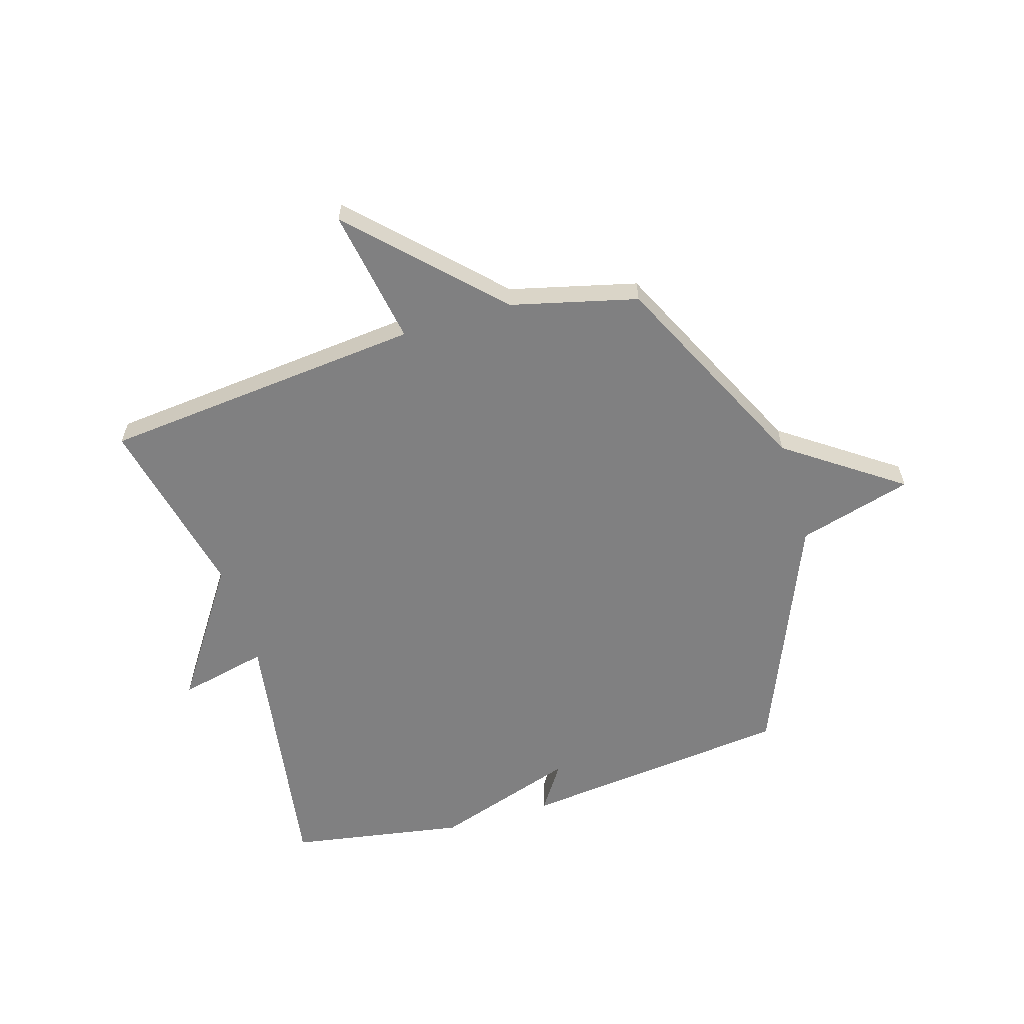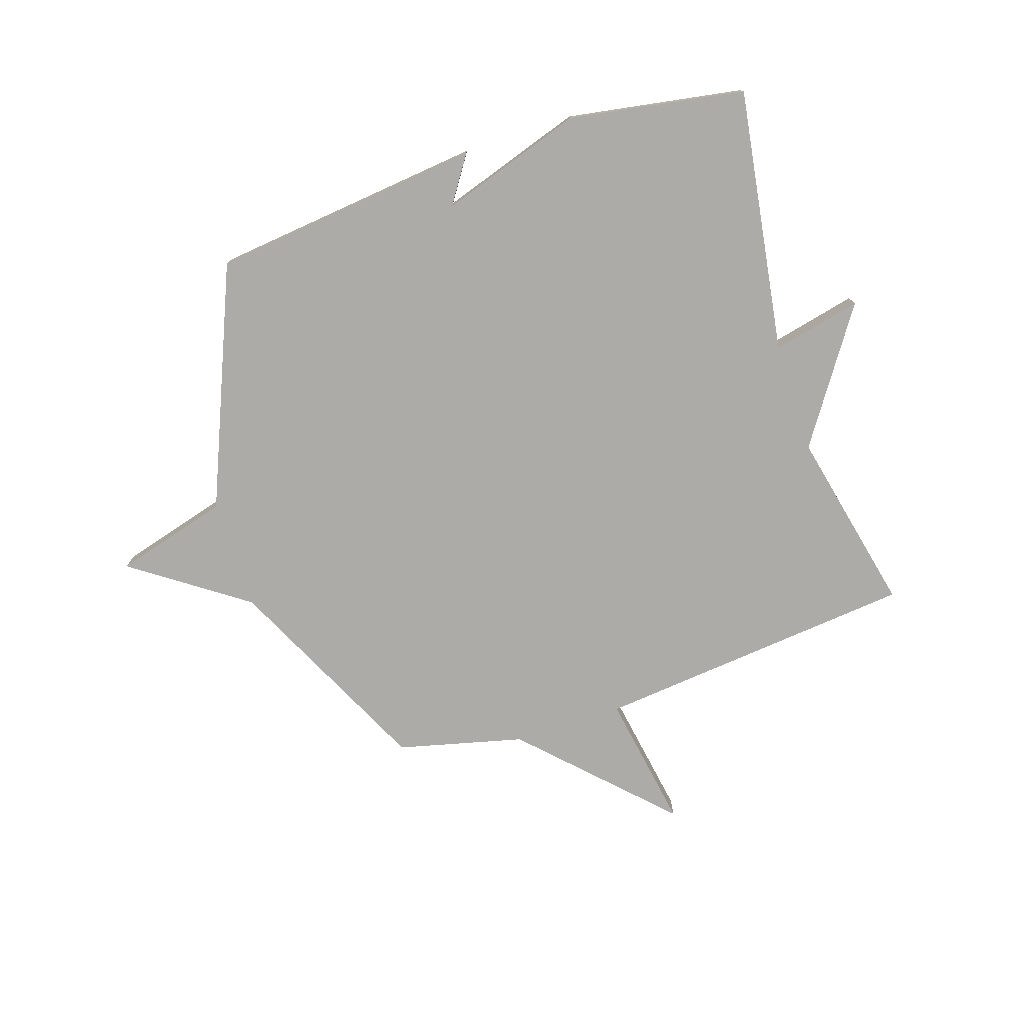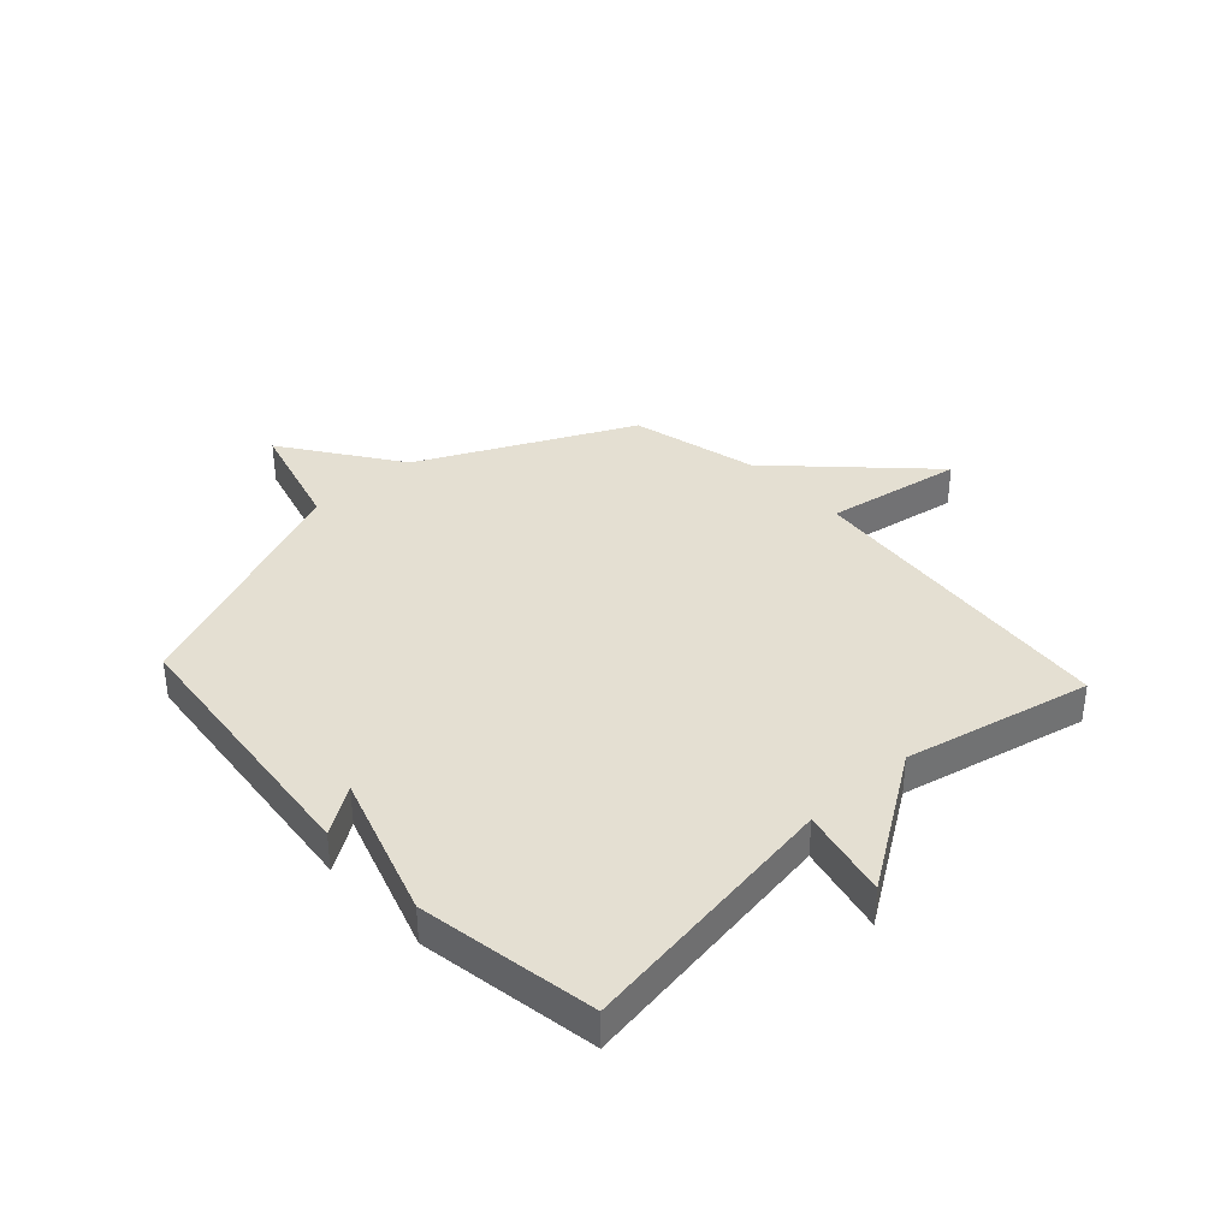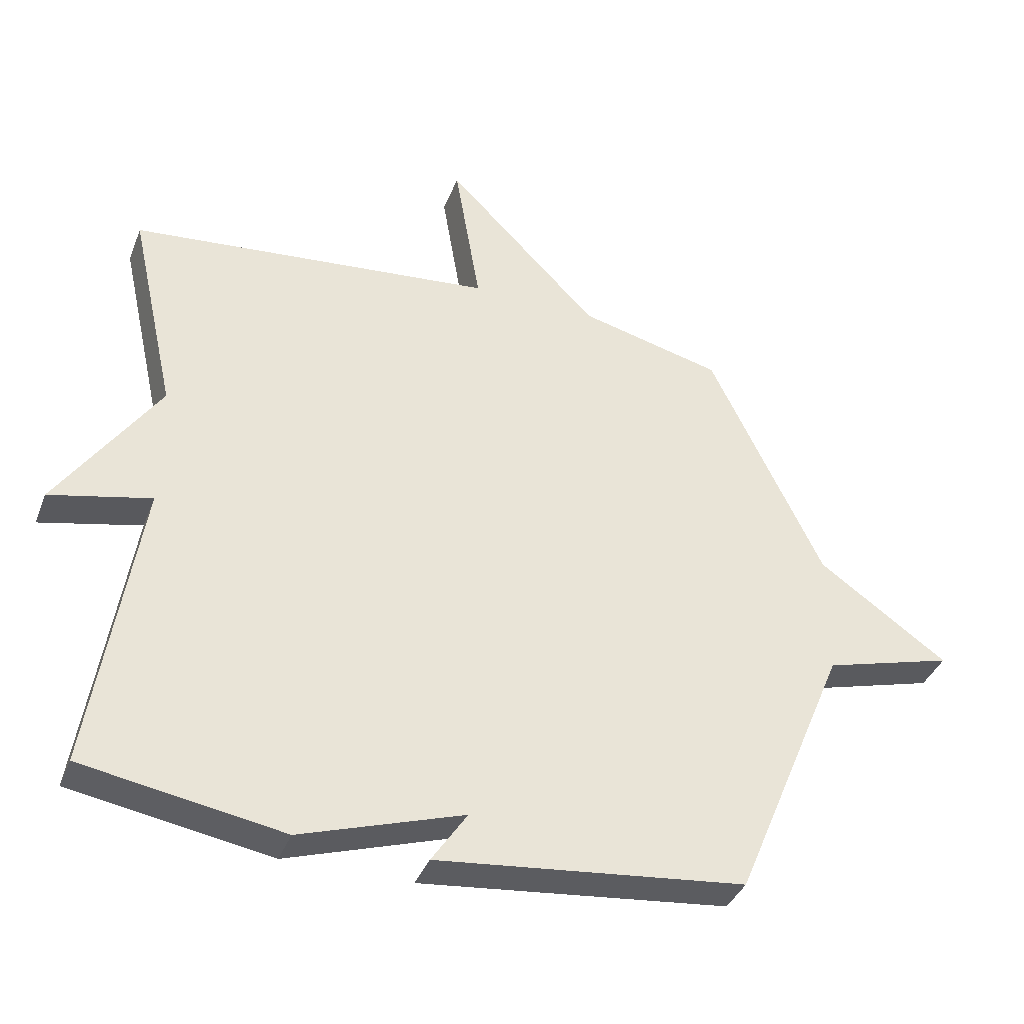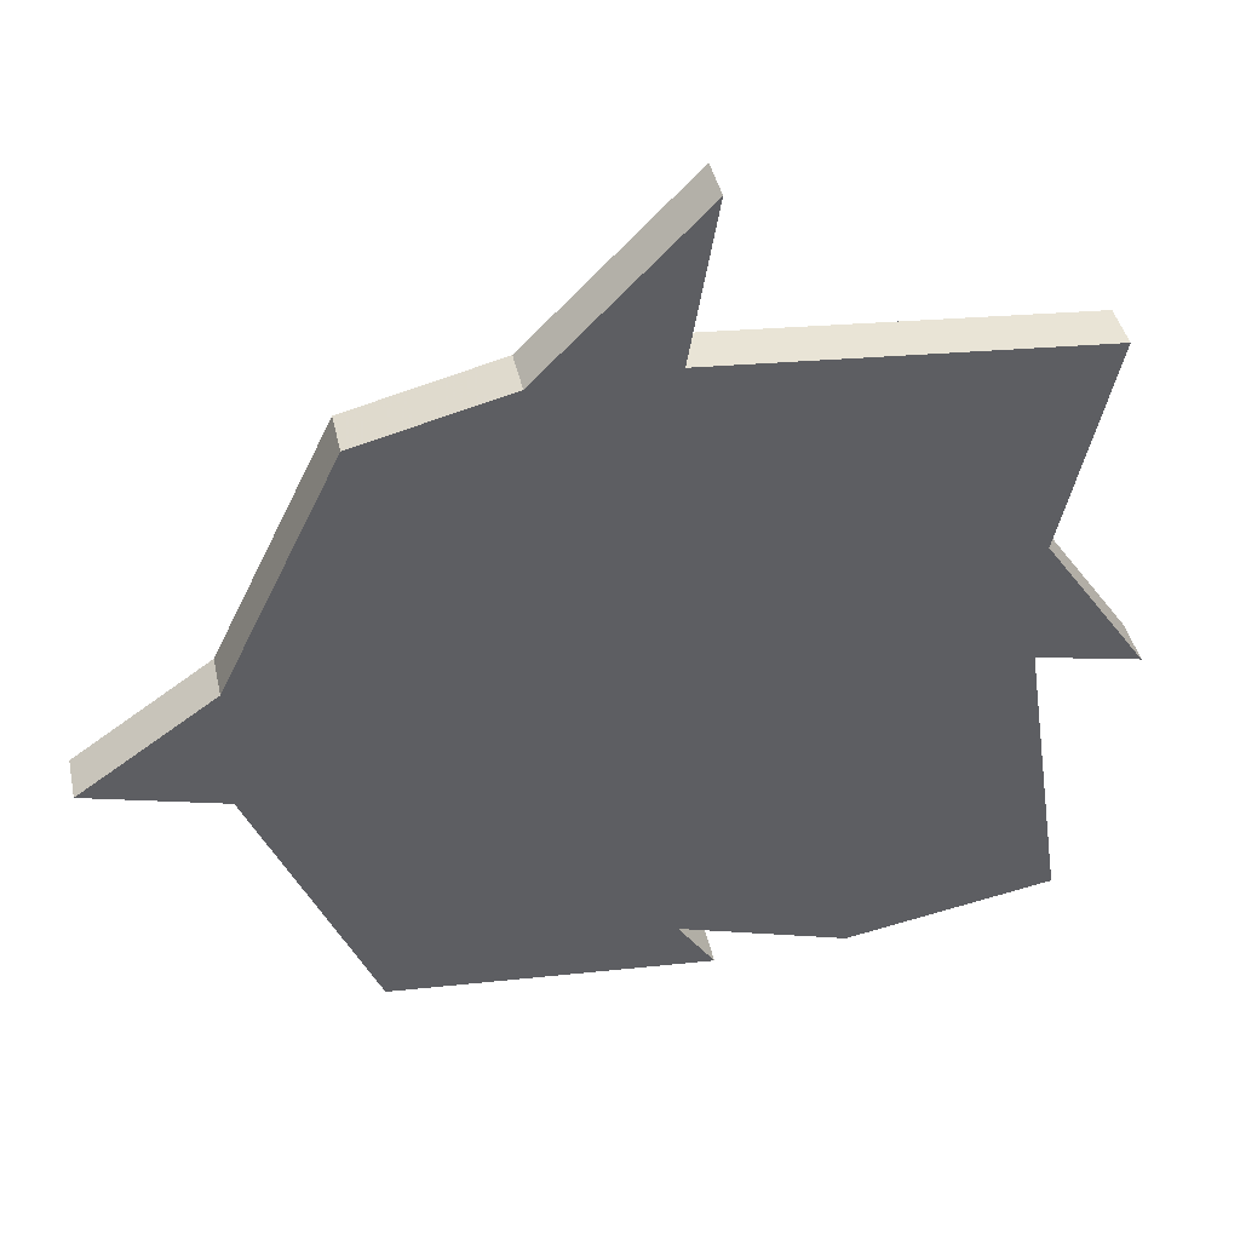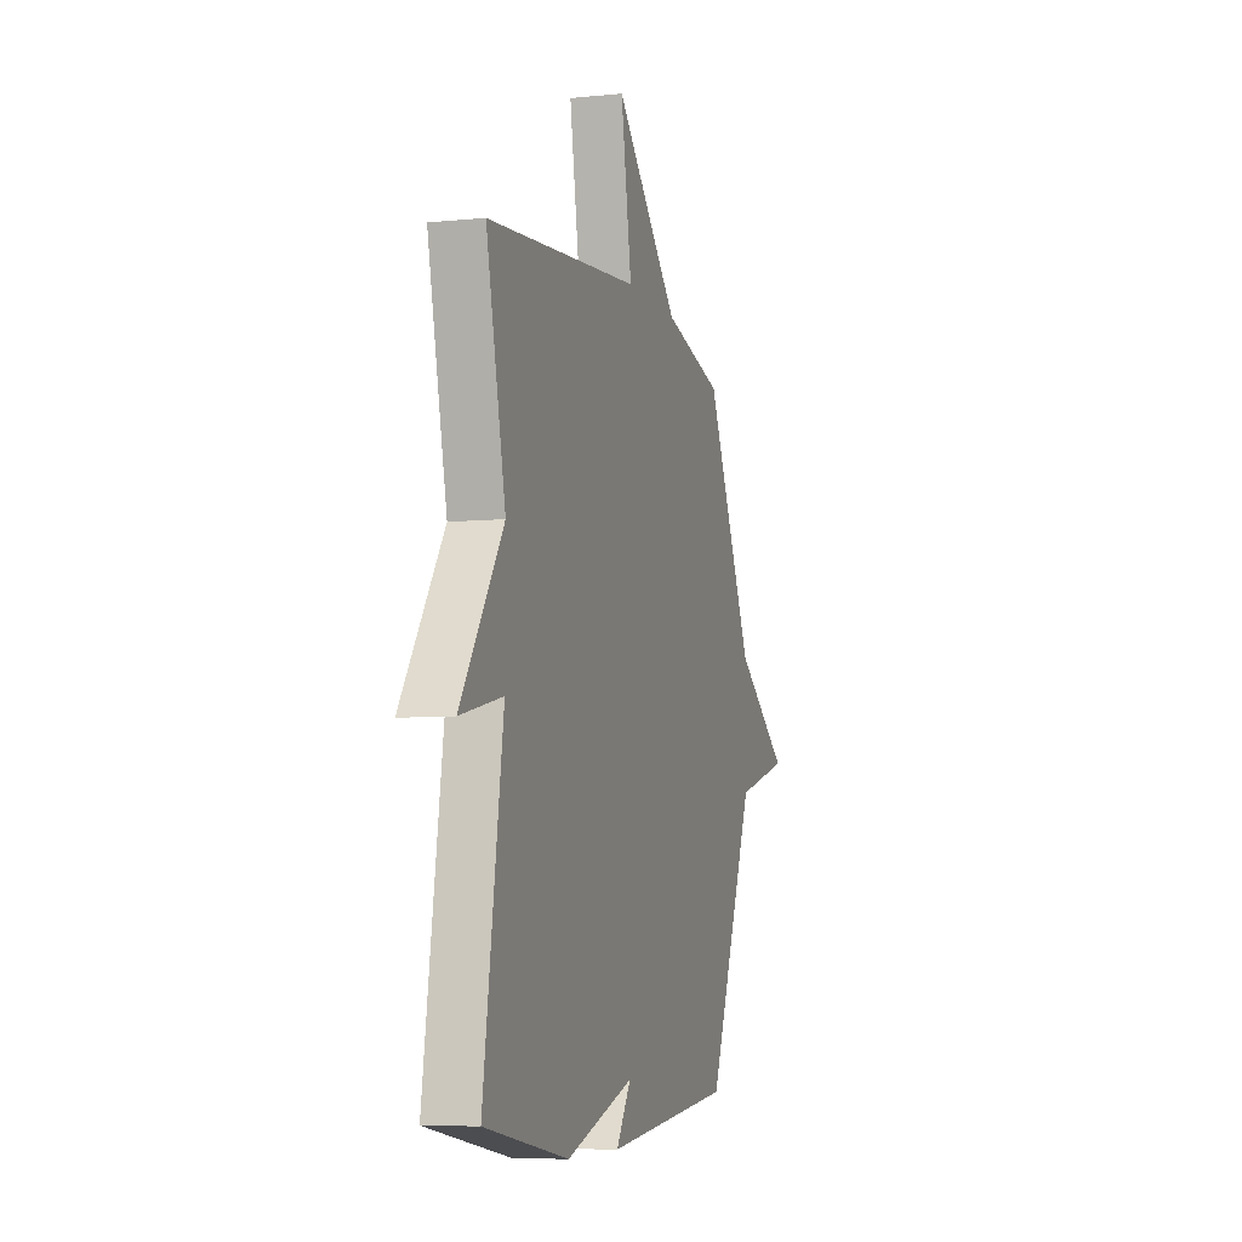
<metadata>
{"format":"obj","ext":"obj","renderer":"f3d","projection":"perspective","resolution":1024,"background":"white","views":[{"elev":-60.0,"azim":16.8,"up":"+Y"},{"elev":-76.5,"azim":-161.8,"up":"+Y"},{"elev":36.9,"azim":-132.6,"up":"+Y"},{"elev":-37.9,"azim":-19.9,"up":"+Z"},{"elev":42.7,"azim":167.6,"up":"+Z"},{"elev":-6.9,"azim":-73.5,"up":"+Z"}]}
</metadata>
<code>
v 0.5 0.07 0.5
v 0.679 0.07 0.129
v 0.883 0.07 -0.014
v 0.679 0.07 -0.071
v 0.5 0.07 -0.5
v 0.014 0.07 -0.553
v 0.07 0.07 -0.469
v -0.186 0.07 -0.553
v -0.5 0.07 -0.5
v -0.427 0.07 -0.029
v -0.586 0.07 -0.065
v -0.427 0.07 0.171
v -0.5 0.07 0.5
v 0.075 0.07 0.556
v 0.034 0.07 0.8
v 0.275 0.07 0.556
v 0.5 0 0.5
v 0.679 0 0.129
v 0.883 0 -0.014
v 0.679 0 -0.071
v 0.5 0 -0.5
v 0.014 0 -0.553
v 0.07 0 -0.469
v -0.186 0 -0.553
v -0.5 0 -0.5
v -0.427 0 -0.029
v -0.586 0 -0.065
v -0.427 0 0.171
v -0.5 0 0.5
v 0.075 0 0.556
v 0.034 0 0.8
v 0.275 0 0.556
f 14 15 16
f 16 1 2
f 14 16 2
f 13 14 2
f 12 13 2
f 10 11 12
f 2 3 4
f 12 2 4
f 10 12 4
f 9 10 4
f 8 9 4
f 7 8 4
f 4 5 6 7
f 32 31 30
f 18 17 32
f 18 32 30
f 18 30 29
f 18 29 28
f 28 27 26
f 20 19 18
f 20 18 28
f 20 28 26
f 20 26 25
f 20 25 24
f 20 24 23
f 23 22 21 20
f 1 17 18 2
f 2 18 19 3
f 3 19 20 4
f 4 20 21 5
f 5 21 22 6
f 6 22 23 7
f 7 23 24 8
f 8 24 25 9
f 9 25 26 10
f 10 26 27 11
f 11 27 28 12
f 12 28 29 13
f 13 29 30 14
f 14 30 31 15
f 15 31 32 16
f 16 32 17 1

</code>
